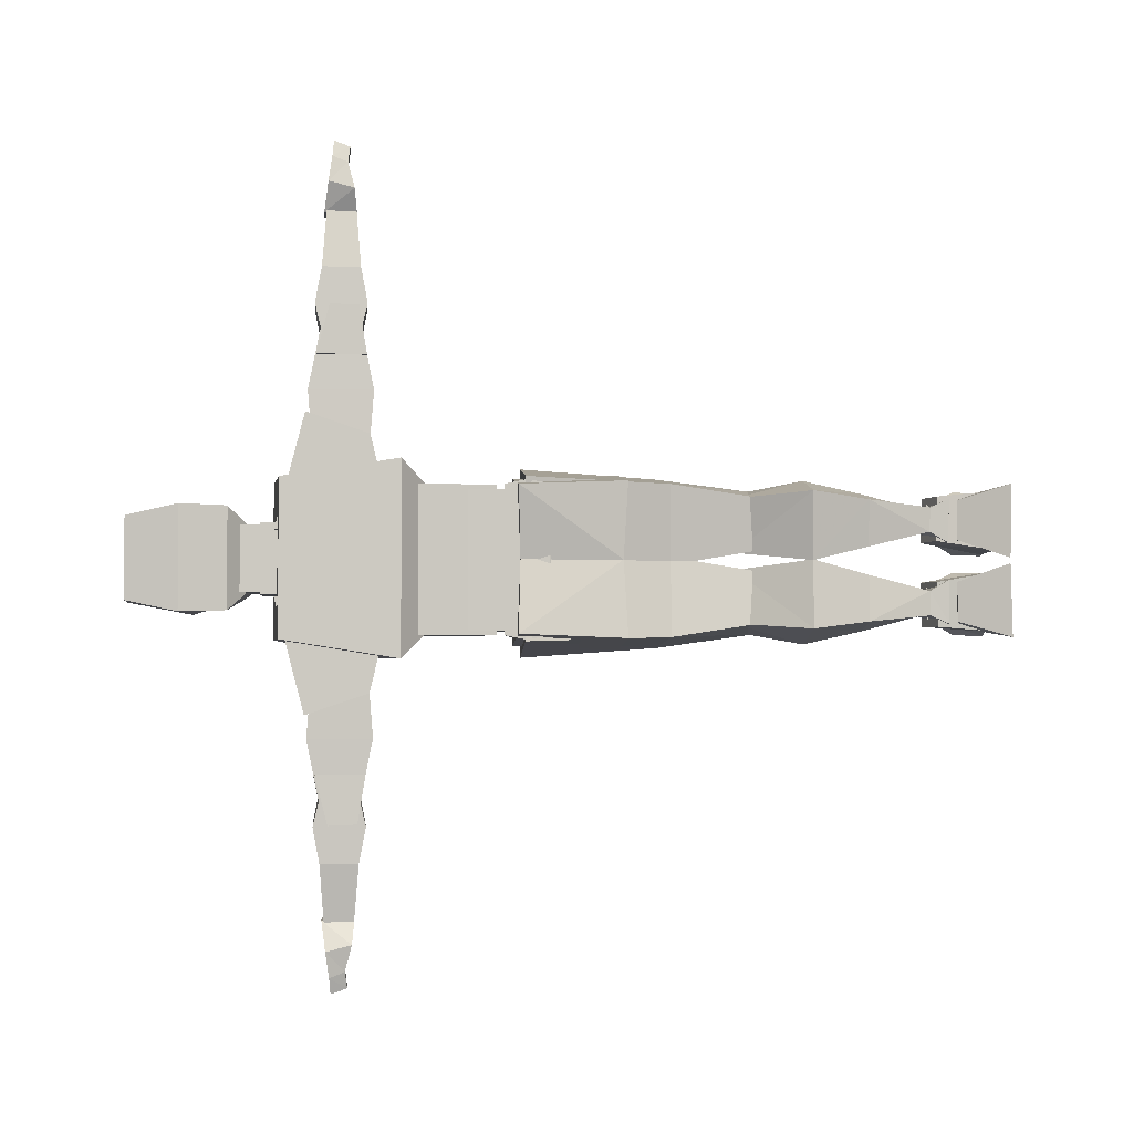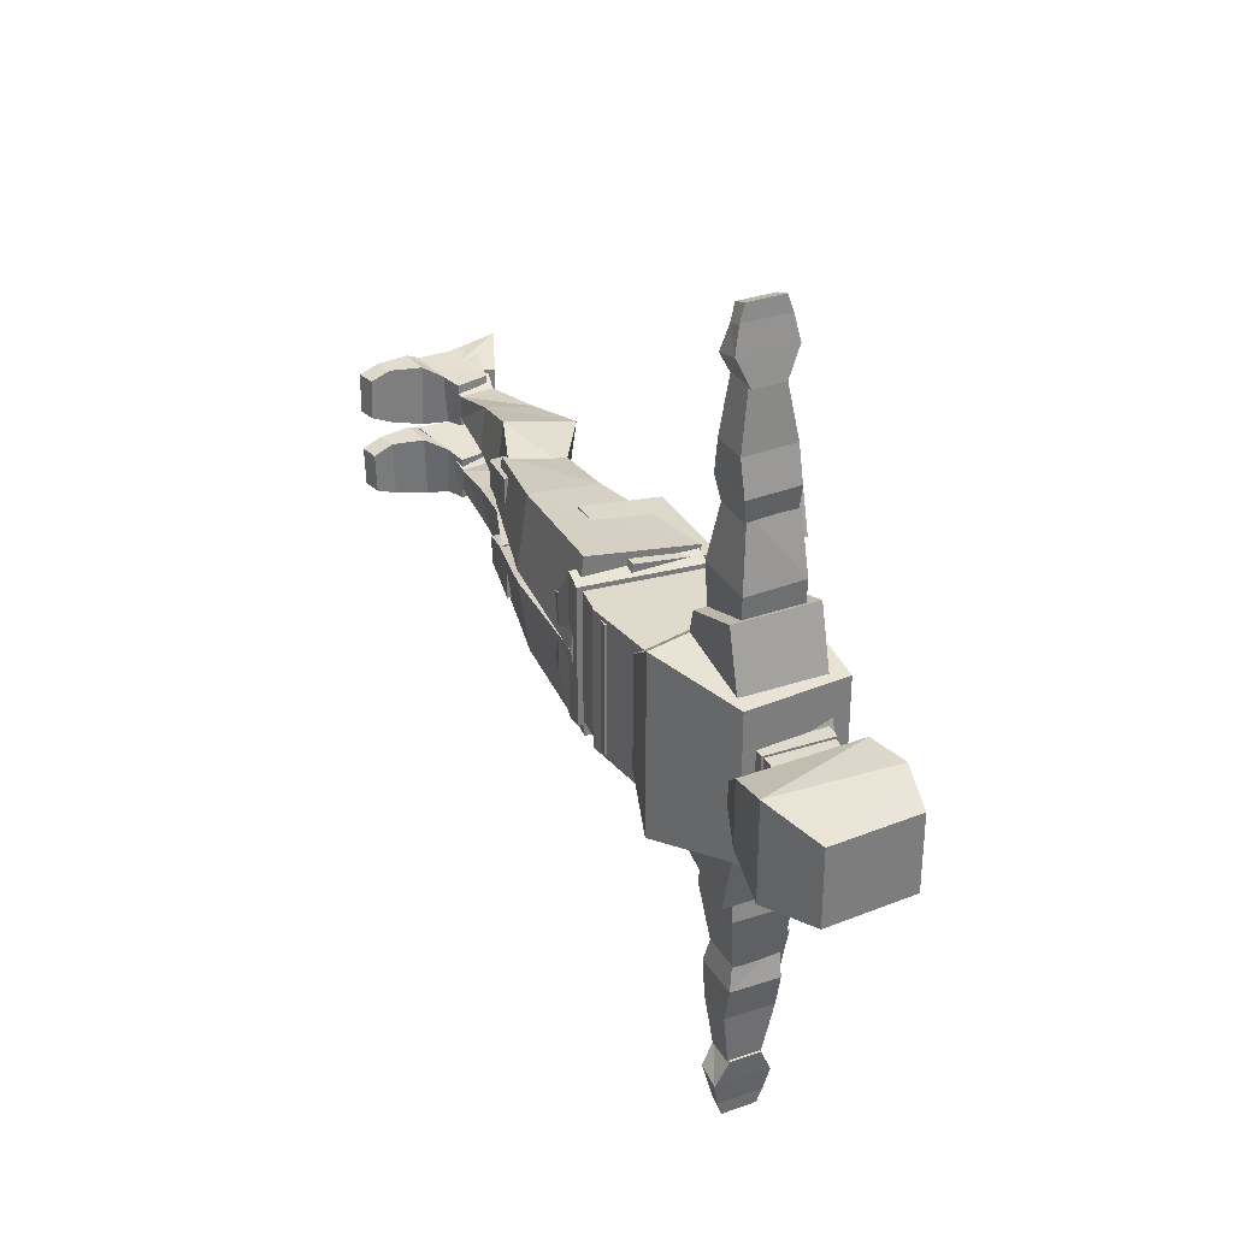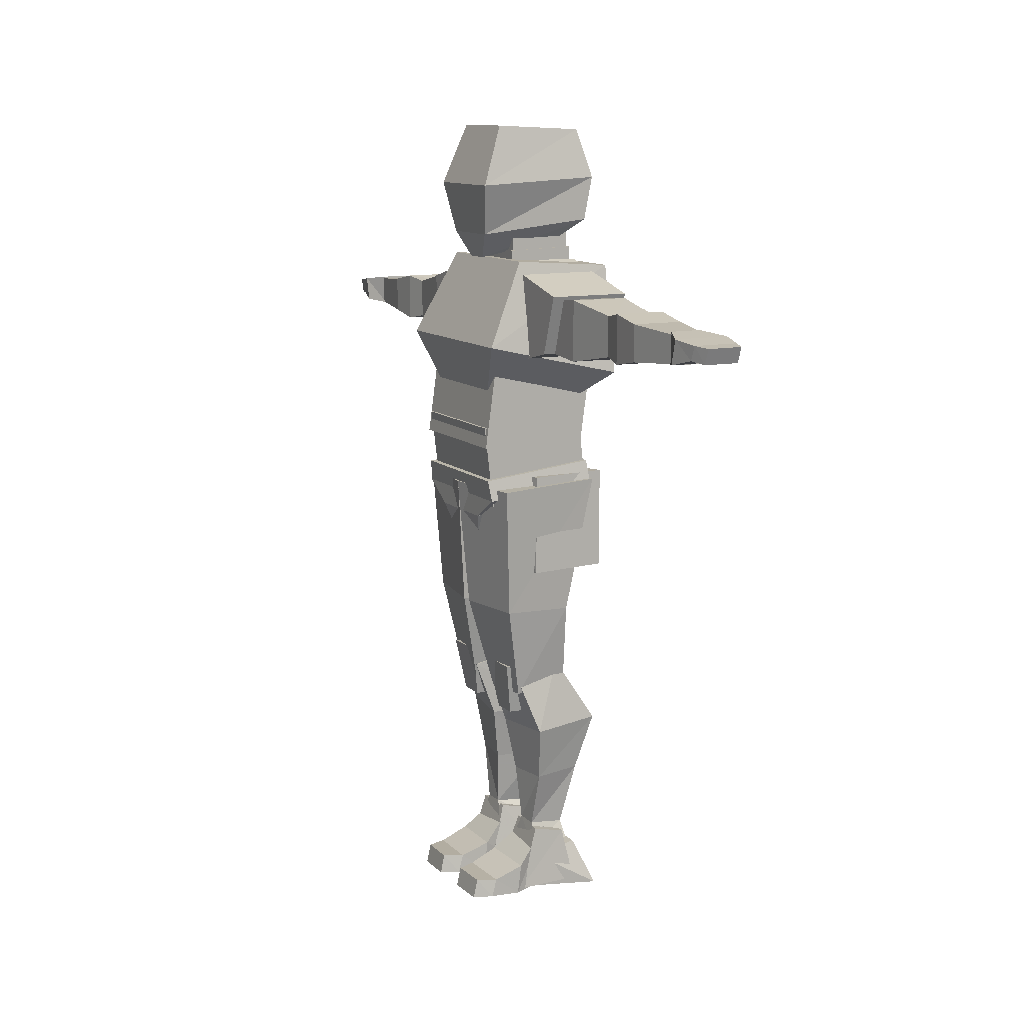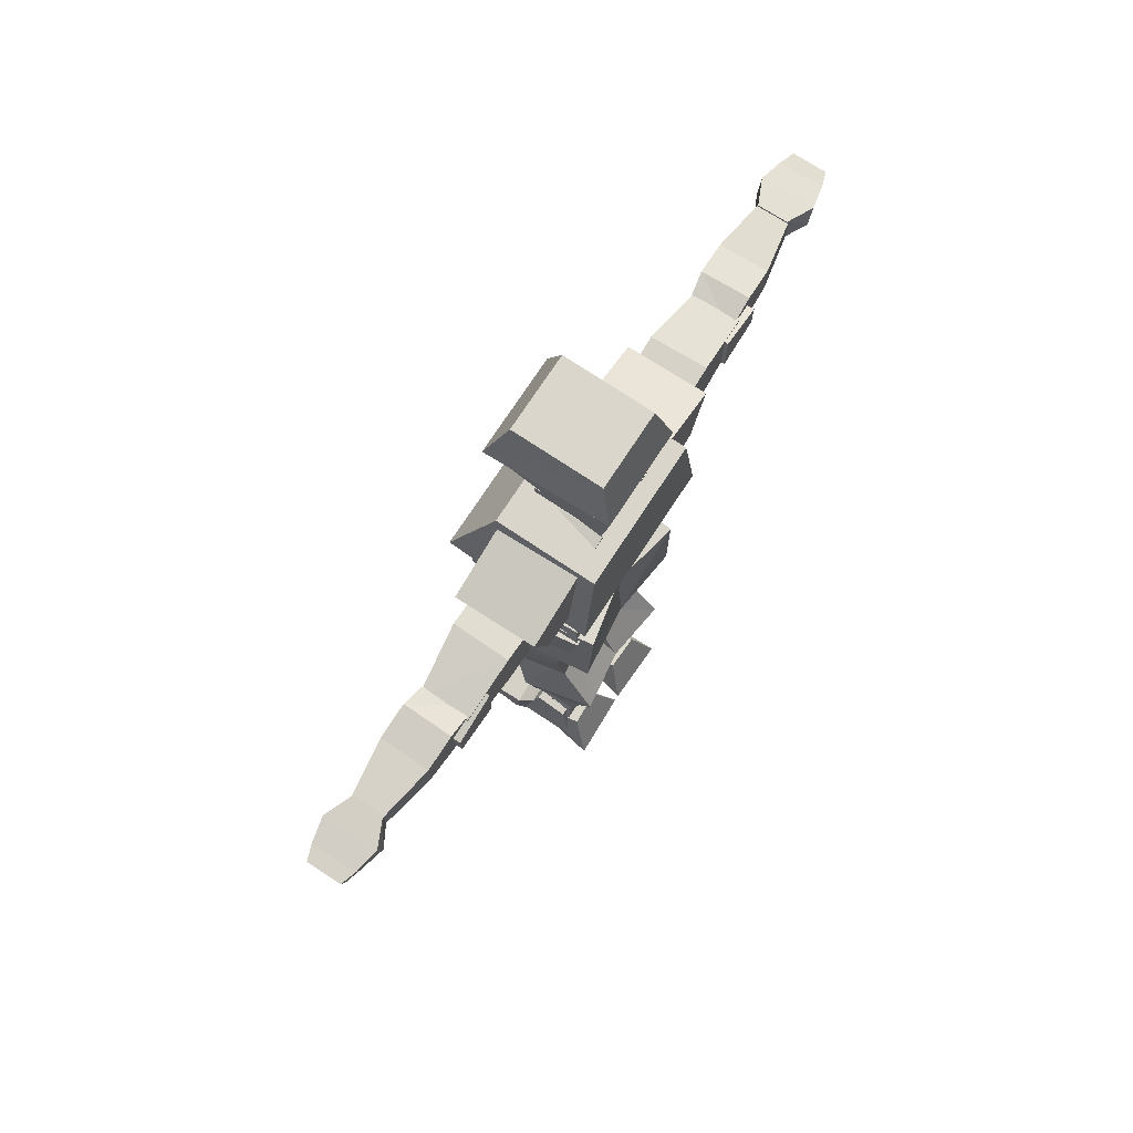
<metadata>
{"format":"obj","ext":"obj","renderer":"f3d","projection":"perspective","resolution":1024,"background":"white","views":[{"elev":-2.4,"azim":-95.6,"up":"+Z"},{"elev":32.4,"azim":153.8,"up":"+Z"},{"elev":11.5,"azim":152.9,"up":"+Y"},{"elev":72.9,"azim":-147.0,"up":"+Y"}]}
</metadata>
<code>
v -0.2237 5.564 -0.7348
v 0.2738 5.564 -0.7196
v -0.1923 5.513 -1.947
v 0.2161 5.513 -1.995
v -0.1923 5.197 -1.947
v 0.2161 5.197 -1.995
v -0.2237 5.147 -0.7348
v 0.2738 5.147 -0.7196
v 0.2892 5.619 -1.408
v -0.2083 5.619 -1.423
v -0.2083 5.092 -1.423
v 0.2892 5.092 -1.408
v -0.2301 5.149 -1.705
v 0.07282 5.149 -1.705
v -0.2301 5.551 -1.709
v 0.07282 5.551 -1.709
v -0.2301 5.448 -2.11
v 0.07282 5.448 -2.11
v -0.2301 5.213 -2.101
v 0.07282 5.213 -2.101
v -0.3179 4.939 -0.289
v 0.3904 4.939 -0.289
v -0.3179 5.877 -0.2979
v 0.3904 5.877 -0.2979
v -0.3179 5.636 -1.236
v 0.3904 5.636 -1.236
v -0.3179 5.122 -1.062
v 0.3904 5.122 -1.062
f 1 2 9 10
f 3 4 6 5
f 11 12 8 7
f 7 8 2 1
f 2 8 12 9
f 7 1 10 11
f 10 9 4 3
f 11 10 3 5
f 5 6 12 11
f 9 12 6 4
f 13 14 16 15
f 15 16 18 17
f 17 18 20 19
f 19 20 14 13
f 14 20 18 16
f 19 13 15 17
f 21 22 24 23
f 23 24 26 25
f 25 26 28 27
f 27 28 22 21
f 22 28 26 24
f 27 21 23 25
v 0.2573 3.952 -0.6843
v -0.4445 3.952 -0.5937
v 0.3835 3.928 -0
v -0.3184 3.928 -0
v 0.349 3.107 0
v -0.3528 3.107 -0
v 0.2803 3.077 -0.7182
v -0.4216 3.077 -0.6275
v 0.2573 3.952 0.6843
v -0.4445 3.952 0.5937
v -0.4216 3.077 0.6275
v 0.2803 3.077 0.7182
v -0.1103 3.225 0.1602
v 0.5675 3.148 0.1602
v -0.2923 4.058 0.604
v 0.7115 3.944 0.604
v -0.2923 4.058 -0.604
v 0.7115 3.944 -0.604
v -0.1103 3.225 -0.1602
v 0.5675 3.148 -0.1602
v 0.6924 3.581 0.3479
v -0.3356 3.694 0.6055
v -0.3356 3.694 -0.6055
v 0.6924 3.581 -0.3479
v 0.6899 3.763 0.6397
v -0.3139 3.876 0.6397
v -0.3139 3.876 -0.6397
v 0.6899 3.763 -0.6397
f 29 30 32 31
f 33 34 36 35
f 35 36 30 29
f 30 36 34 32
f 35 29 31 33
f 37 31 32 38
f 33 40 39 34
f 40 37 38 39
f 38 32 34 39
f 40 33 31 37
f 41 42 49 50
f 43 44 46 45
f 51 52 48 47
f 47 48 42 41
f 42 48 52 49
f 47 41 50 51
f 50 49 53 54
f 51 50 54 55
f 55 56 52 51
f 49 52 56 53
f 54 53 44 43
f 55 54 43 45
f 45 46 56 55
f 53 56 46 44
v -0.2237 5.564 0.664
v 0.2738 5.564 0.6487
v -0.1923 5.513 1.876
v 0.2161 5.513 1.924
v -0.1923 5.197 1.876
v 0.2161 5.197 1.924
v -0.2237 5.147 0.664
v 0.2738 5.147 0.6487
v 0.2892 5.619 1.337
v -0.2083 5.619 1.352
v -0.2083 5.092 1.352
v 0.2892 5.092 1.337
v -0.2301 5.149 1.634
v 0.07282 5.149 1.634
v -0.2301 5.551 1.638
v 0.07282 5.551 1.638
v -0.2301 5.448 2.039
v 0.07282 5.448 2.039
v -0.2301 5.213 2.03
v 0.07282 5.213 2.03
v -0.3179 4.939 0.2182
v 0.3904 4.939 0.2182
v -0.3179 5.877 0.227
v 0.3904 5.877 0.227
v -0.3179 5.636 1.165
v 0.3904 5.636 1.165
v -0.3179 5.122 0.9914
v 0.3904 5.122 0.9914
f 57 66 65 58
f 59 61 62 60
f 67 63 64 68
f 63 57 58 64
f 58 65 68 64
f 63 67 66 57
f 66 59 60 65
f 67 61 59 66
f 61 67 68 62
f 65 60 62 68
f 69 71 72 70
f 71 73 74 72
f 73 75 76 74
f 75 69 70 76
f 70 72 74 76
f 75 73 71 69
f 77 79 80 78
f 79 81 82 80
f 81 83 84 82
f 83 77 78 84
f 78 80 82 84
f 83 81 79 77
v -0.1768 5.496 -1.829
v 0.2025 5.496 -1.757
v -0.03588 5.46 -3.072
v 0.1882 5.46 -3.066
v -0.03588 5.25 -3.072
v 0.1882 5.25 -3.066
v -0.1768 5.214 -1.829
v 0.2025 5.214 -1.757
v 0.2744 5.511 -2.405
v -0.1587 5.511 -2.419
v -0.1587 5.199 -2.419
v 0.2744 5.199 -2.405
v 0.2653 5.566 -2.11
v -0.1678 5.566 -2.124
v -0.1678 5.144 -2.124
v 0.2653 5.144 -2.11
f 85 86 97 98
f 87 88 90 89
f 99 100 92 91
f 91 92 86 85
f 86 92 100 97
f 91 85 98 99
f 94 93 88 87
f 95 94 87 89
f 89 90 96 95
f 93 96 90 88
f 98 97 93 94
f 99 98 94 95
f 95 96 100 99
f 97 100 96 93
v -0.06401 5.231 -2.863
v 0.2044 5.231 -2.863
v -0.06401 5.494 -2.871
v 0.2044 5.494 -2.871
v -0.08116 5.419 -3.451
v 0.2215 5.419 -3.451
v -0.08116 5.287 -3.404
v 0.2215 5.287 -3.404
v -0.1697 5.462 -3.107
v -0.1697 5.252 -3.053
v 0.3101 5.252 -3.053
v 0.3101 5.462 -3.107
v -0.1255 5.431 -3.319
v -0.1255 5.307 -3.269
v 0.2658 5.307 -3.269
v 0.2658 5.431 -3.319
f 101 102 104 103
f 103 104 112 109
f 105 106 108 107
f 110 111 102 101
f 102 111 112 104
f 110 101 103 109
f 114 110 109 113
f 114 115 111 110
f 112 111 115 116
f 109 112 116 113
f 107 114 113 105
f 107 108 115 114
f 116 115 108 106
f 113 116 106 105
v 0.7191 3.847 0.01096
v -0.226 3.876 0.1397
v 0.4486 1.911 -0.1773
v -0.06259 1.911 -0.08959
v 0.3933 1.917 -0.5852
v -0.118 1.918 -0.4975
v 0.6116 3.86 -0.7814
v -0.3336 3.889 -0.6526
v 0.000641 2.676 0.03821
v 0.6335 2.714 -0.04584
v 0.5448 2.725 -0.6993
v -0.08807 2.686 -0.6153
f 117 118 125 126
f 119 120 122 121
f 127 128 124 123
f 123 124 118 117
f 118 124 128 125
f 123 117 126 127
f 126 125 120 119
f 127 126 119 121
f 121 122 128 127
f 125 128 122 120
v 0.7191 3.847 0.001172
v -0.226 3.876 -0.1276
v 0.4486 1.911 0.1894
v -0.06259 1.911 0.1017
v 0.3933 1.917 0.5973
v -0.118 1.918 0.5096
v 0.6116 3.86 0.7935
v -0.3336 3.889 0.6648
v 0.000641 2.676 -0.02607
v 0.6335 2.714 0.05798
v 0.5448 2.725 0.7115
v -0.08807 2.686 0.6274
f 129 138 137 130
f 131 133 134 132
f 139 135 136 140
f 135 129 130 136
f 130 137 140 136
f 135 139 138 129
f 138 131 132 137
f 139 133 131 138
f 133 139 140 134
f 137 132 134 140
v -0.1768 5.496 1.758
v 0.2025 5.496 1.686
v -0.03588 5.46 3.002
v 0.1882 5.46 2.995
v -0.03588 5.25 3.002
v 0.1882 5.25 2.995
v -0.1768 5.214 1.758
v 0.2025 5.214 1.686
v 0.2744 5.511 2.334
v -0.1587 5.511 2.348
v -0.1587 5.199 2.348
v 0.2744 5.199 2.334
v 0.2653 5.566 2.039
v -0.1678 5.566 2.053
v -0.1678 5.144 2.053
v 0.2653 5.144 2.039
f 141 154 153 142
f 143 145 146 144
f 155 147 148 156
f 147 141 142 148
f 142 153 156 148
f 147 155 154 141
f 150 143 144 149
f 151 145 143 150
f 145 151 152 146
f 149 144 146 152
f 154 150 149 153
f 155 151 150 154
f 151 155 156 152
f 153 149 152 156
v 0.4618 2.021 -0.1383
v 0.03777 2.152 -0.06479
v 0.3865 2.03 -0.5783
v -0.03749 2.161 -0.5049
v -0.337 1.569 0.00936
v 0.2891 1.535 -0.1131
v 0.2133 1.545 -0.6713
v -0.4128 1.579 -0.5488
v -0.2093 1.084 -0.1089
v 0.2144 1.065 -0.1842
v 0.1629 1.071 -0.5638
v -0.2608 1.09 -0.4885
v -0.1504 0.4071 -0.1459
v -0.1547 0.4029 -0.5055
v 0.2181 0.3815 -0.1532
v 0.2139 0.3773 -0.5127
v 0.1764 0.583 -0.4394
v 0.1806 0.5872 -0.2405
v -0.1241 0.5569 -0.2368
v -0.1284 0.5527 -0.4357
v 0.4892 2.172 -0.5382
v 0.1864 2.164 -0.5401
v 0.4866 2.178 -0.137
v 0.1838 2.17 -0.1388
v 0.415 1.712 -0.2269
v 0.1122 1.704 -0.2288
v 0.4163 1.716 -0.4615
v 0.1135 1.708 -0.4634
f 157 158 161 162
f 163 164 160 159
f 159 160 158 157
f 158 160 164 161
f 159 157 162 163
f 162 161 165 166
f 163 162 166 167
f 167 168 164 163
f 161 164 168 165
f 167 166 174 173
f 168 167 173 176
f 169 170 172 171
f 174 171 172 173
f 170 169 175 176
f 172 170 176 173
f 169 171 174 175
f 168 176 175 165
f 165 175 174 166
f 177 178 180 179
f 179 180 182 181
f 181 182 184 183
f 183 184 178 177
f 178 184 182 180
f 183 177 179 181
v 0.4618 2.021 0.1504
v 0.03777 2.152 0.07692
v 0.3865 2.03 0.5905
v -0.03749 2.161 0.517
v -0.337 1.569 0.002776
v 0.2891 1.535 0.1253
v 0.2133 1.545 0.6834
v -0.4128 1.579 0.5609
v -0.2093 1.084 0.1211
v 0.2144 1.065 0.1964
v 0.1629 1.071 0.576
v -0.2608 1.09 0.5007
v -0.1504 0.4071 0.158
v -0.1547 0.4029 0.5176
v 0.2181 0.3815 0.1653
v 0.2139 0.3773 0.5249
v 0.1764 0.583 0.4515
v 0.1806 0.5872 0.2526
v -0.1241 0.5569 0.2489
v -0.1284 0.5527 0.4478
v 0.4892 2.172 0.5503
v 0.1864 2.164 0.5522
v 0.4866 2.178 0.1491
v 0.1838 2.17 0.151
v 0.415 1.712 0.239
v 0.1122 1.704 0.2409
v 0.4163 1.716 0.4737
v 0.1135 1.708 0.4755
f 185 190 189 186
f 191 187 188 192
f 187 185 186 188
f 186 189 192 188
f 187 191 190 185
f 190 194 193 189
f 191 195 194 190
f 195 191 192 196
f 189 193 196 192
f 195 201 202 194
f 196 204 201 195
f 197 199 200 198
f 202 201 200 199
f 198 204 203 197
f 200 201 204 198
f 197 203 202 199
f 196 193 203 204
f 193 194 202 203
f 205 207 208 206
f 207 209 210 208
f 209 211 212 210
f 211 205 206 212
f 206 208 210 212
f 211 209 207 205
v -0.2116 0.02905 -0.08263
v -0.2022 0.01365 -0.5701
v 0.3385 0.007554 -0.07254
v 0.3479 -0.007841 -0.56
v 0.1729 0.5601 -0.1585
v 0.18 0.5485 -0.5248
v -0.1078 0.497 -0.1619
v -0.1008 0.4854 -0.5282
v -0.2254 0.3573 -0.164
v -0.2364 0.3526 -0.4887
v -0.3857 -0.04281 -0.01628
v -0.4062 -0.05143 -0.6162
v 0.17 -0.01531 -0.1585
v 0.1575 -0.02058 -0.5248
v 0.149 0.2717 -0.1619
v 0.1366 0.2664 -0.5282
v 0.0718 0.5411 -0.184
v 0.06215 0.5371 -0.467
v 0.04029 -0.001147 -0.1768
v 0.03064 -0.005216 -0.4599
v 0.8364 -0.01949 -0.1728
v 0.8247 -0.02439 -0.514
v 0.8 0.1457 -0.1759
v 0.7885 0.1409 -0.5132
v 0.4193 -0.01777 -0.06431
v 0.3865 0.243 -0.07067
v 0.3687 0.2355 -0.5939
v 0.4012 -0.0254 -0.5949
v 0.6786 -0.01314 -0.09709
v 0.6371 0.1441 -0.1009
v 0.6208 0.1372 -0.5772
v 0.6622 -0.02007 -0.5793
f 213 214 216 215
f 217 215 216 218
f 217 218 220 219
f 214 213 219 220
f 216 214 220 218
f 213 215 217 219
f 221 222 224 223
f 225 223 224 226
f 225 226 228 227
f 222 221 227 228
f 224 222 228 226
f 221 223 225 227
f 229 230 232 231
f 231 232 240 237
f 233 234 236 235
f 238 239 230 229
f 230 239 240 232
f 238 229 231 237
f 242 238 237 241
f 242 243 239 238
f 240 239 243 244
f 237 240 244 241
f 235 242 241 233
f 235 236 243 242
f 244 243 236 234
f 241 244 234 233
v -0.2116 0.02905 0.09476
v -0.2022 0.01365 0.5822
v 0.3385 0.007554 0.08468
v 0.3479 -0.007841 0.5721
v 0.1729 0.5601 0.1707
v 0.18 0.5485 0.537
v -0.1078 0.497 0.1741
v -0.1008 0.4854 0.5404
v -0.2254 0.3573 0.1761
v -0.2364 0.3526 0.5009
v -0.3857 -0.04281 0.02842
v -0.4062 -0.05143 0.6284
v 0.17 -0.01531 0.1707
v 0.1575 -0.02058 0.537
v 0.149 0.2717 0.1741
v 0.1366 0.2664 0.5404
v 0.0718 0.5411 0.1961
v 0.06215 0.5371 0.4792
v 0.04029 -0.001147 0.1889
v 0.03064 -0.005216 0.472
v 0.8364 -0.01949 0.1849
v 0.8247 -0.02439 0.5261
v 0.8 0.1457 0.188
v 0.7885 0.1409 0.5253
v 0.4193 -0.01777 0.07644
v 0.3865 0.243 0.08281
v 0.3687 0.2355 0.606
v 0.4012 -0.0254 0.6071
v 0.6786 -0.01314 0.1092
v 0.6371 0.1441 0.1131
v 0.6208 0.1372 0.5894
v 0.6622 -0.02007 0.5915
f 245 247 248 246
f 249 250 248 247
f 249 251 252 250
f 246 252 251 245
f 248 250 252 246
f 245 251 249 247
f 253 255 256 254
f 257 258 256 255
f 257 259 260 258
f 254 260 259 253
f 256 258 260 254
f 253 259 257 255
f 261 263 264 262
f 263 269 272 264
f 265 267 268 266
f 270 261 262 271
f 262 264 272 271
f 270 269 263 261
f 274 273 269 270
f 274 270 271 275
f 272 276 275 271
f 269 273 276 272
f 267 265 273 274
f 267 274 275 268
f 276 266 268 275
f 273 265 266 276
v -0.06401 5.231 2.792
v 0.2044 5.231 2.792
v -0.06401 5.494 2.801
v 0.2044 5.494 2.801
v -0.08116 5.419 3.38
v 0.2215 5.419 3.38
v -0.08116 5.287 3.334
v 0.2215 5.287 3.334
v -0.1697 5.462 3.036
v -0.1697 5.252 2.982
v 0.3101 5.252 2.982
v 0.3101 5.462 3.036
v -0.1255 5.431 3.249
v -0.1255 5.307 3.198
v 0.2658 5.307 3.198
v 0.2658 5.431 3.249
f 277 279 280 278
f 279 285 288 280
f 281 283 284 282
f 286 277 278 287
f 278 280 288 287
f 286 285 279 277
f 290 289 285 286
f 290 286 287 291
f 288 292 291 287
f 285 289 292 288
f 283 281 289 290
f 283 290 291 284
f 292 282 284 291
f 289 281 282 292
v -0.07141 4.553 0.4782
v 0.6524 4.726 0.4782
v -0.4578 5.839 0.6379
v 0.4123 5.898 0.6379
v -0.4578 5.839 -0.6379
v 0.4123 5.898 -0.6379
v -0.07141 4.553 -0.4782
v 0.6524 4.726 -0.4782
v 0.7667 5.167 0.7896
v -0.4787 4.88 0.7896
v -0.4787 4.88 -0.7896
v 0.7667 5.167 -0.7896
f 293 294 301 302
f 295 296 298 297
f 303 304 300 299
f 299 300 294 293
f 294 300 304 301
f 299 293 302 303
f 302 301 296 295
f 303 302 295 297
f 297 298 304 303
f 301 304 298 296
v -0.2148 4.112 0.6006
v 0.7292 4.243 0.6006
v -0.3343 4.973 0.6006
v 0.6098 5.104 0.6006
v -0.3343 4.973 -0.6006
v 0.6098 5.104 -0.6006
v -0.2148 4.112 -0.6006
v 0.7292 4.243 -0.6006
v 0.6695 4.673 0.6006
v -0.2746 4.542 0.6006
v -0.2746 4.542 -0.6006
v 0.6695 4.673 -0.6006
f 305 306 313 314
f 307 308 310 309
f 315 316 312 311
f 311 312 306 305
f 306 312 316 313
f 311 305 314 315
f 314 313 308 307
f 315 314 307 309
f 309 310 316 315
f 313 316 310 308
v -0.3104 3.805 0.5641
v 0.636 3.692 0.5641
v -0.2237 4.533 0.5641
v 0.7227 4.42 0.5641
v -0.2237 4.533 -0.5641
v 0.7227 4.42 -0.5641
v -0.3104 3.805 -0.5641
v 0.636 3.692 -0.5641
v 0.6794 4.056 0.5641
v -0.2671 4.169 0.5641
v -0.2671 4.169 -0.5641
v 0.6794 4.056 -0.5641
f 317 318 325 326
f 319 320 322 321
f 327 328 324 323
f 323 324 318 317
f 318 324 328 325
f 323 317 326 327
f 326 325 320 319
f 327 326 319 321
f 321 322 328 327
f 325 328 322 320
v -0.2876 5.658 0.2866
v 0.2961 5.638 0.2866
v -0.2783 5.988 0.2866
v 0.3054 5.968 0.2866
v -0.2783 5.988 -0.2866
v 0.3054 5.968 -0.2866
v -0.2876 5.658 -0.2866
v 0.2961 5.638 -0.2866
v 0.3007 5.803 0.2866
v -0.2829 5.823 0.2866
v -0.2829 5.823 -0.2866
v 0.3007 5.803 -0.2866
f 329 330 337 338
f 331 332 334 333
f 339 340 336 335
f 335 336 330 329
f 330 336 340 337
f 335 329 338 339
f 338 337 332 331
f 339 338 331 333
f 333 334 340 339
f 337 340 334 332
v -0.2626 5.892 0.2676
v 0.2823 5.874 0.2676
v -0.2539 6.201 0.2676
v 0.291 6.182 0.2676
v -0.2539 6.201 -0.2676
v 0.291 6.182 -0.2676
v -0.2626 5.892 -0.2676
v 0.2823 5.874 -0.2676
v 0.2866 6.028 0.2676
v -0.2583 6.047 0.2676
v -0.2583 6.047 -0.2676
v 0.2866 6.028 -0.2676
f 341 342 349 350
f 343 344 346 345
f 351 352 348 347
f 347 348 342 341
f 342 348 352 349
f 347 341 350 351
f 350 349 344 343
f 351 350 343 345
f 345 346 352 351
f 349 352 346 344
v -0.1344 6.042 0.2236
v 0.5185 5.906 0.1137
v -0.3202 7.039 0.3327
v 0.4543 7.077 0.3327
v -0.3202 7.039 -0.3327
v 0.4543 7.077 -0.3327
v -0.1344 6.042 -0.2236
v 0.5185 5.906 -0.1137
v 0.6464 6.56 0.4292
v -0.4348 6.616 0.4225
v -0.4348 6.616 -0.4225
v 0.6464 6.56 -0.4292
v 0.5852 6.122 -0.2938
v -0.364 6.239 -0.4114
v -0.364 6.239 0.4114
v 0.5852 6.122 0.2938
f 367 368 361 362
f 355 356 358 357
f 363 364 365 366
f 359 360 354 353
f 368 365 364 361
f 366 367 362 363
f 362 361 356 355
f 363 362 355 357
f 357 358 364 363
f 361 364 358 356
f 366 365 360 359
f 359 353 367 366
f 353 354 368 367
f 354 360 365 368

</code>
